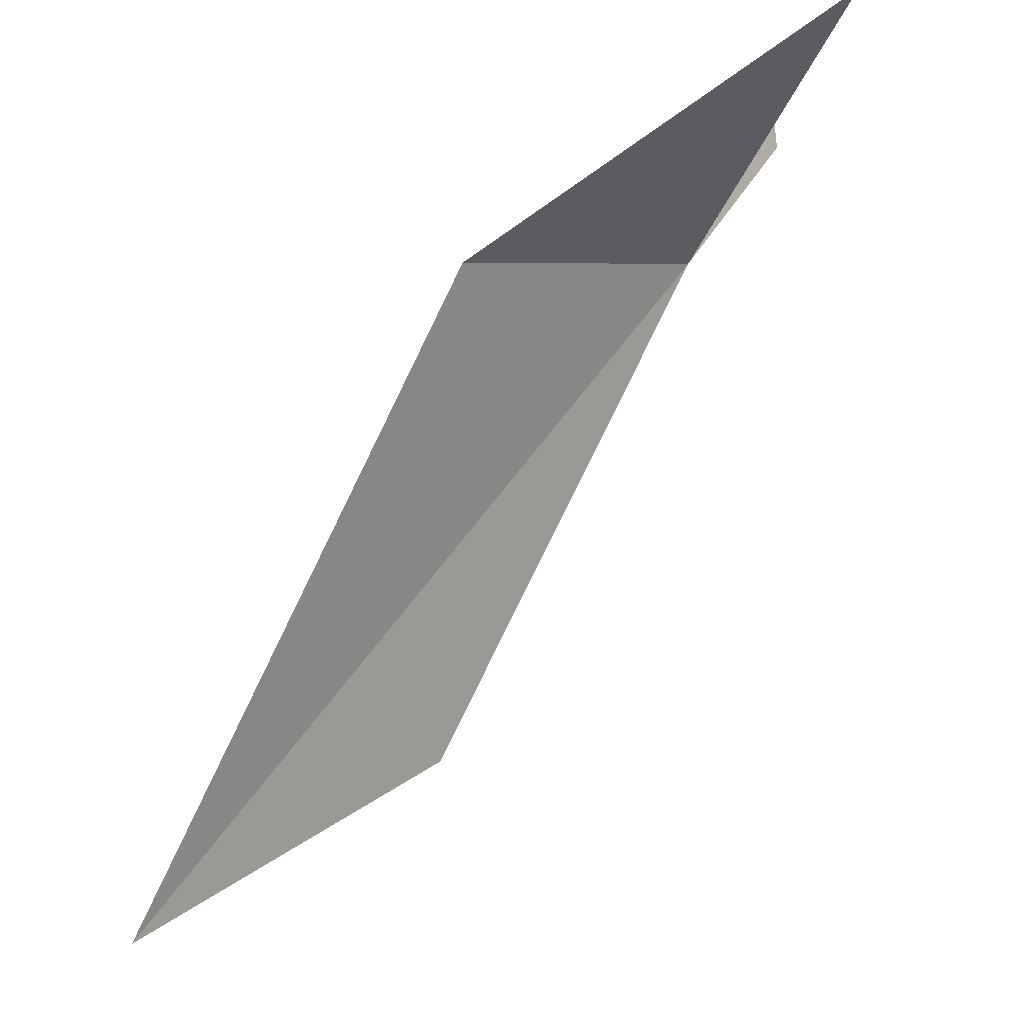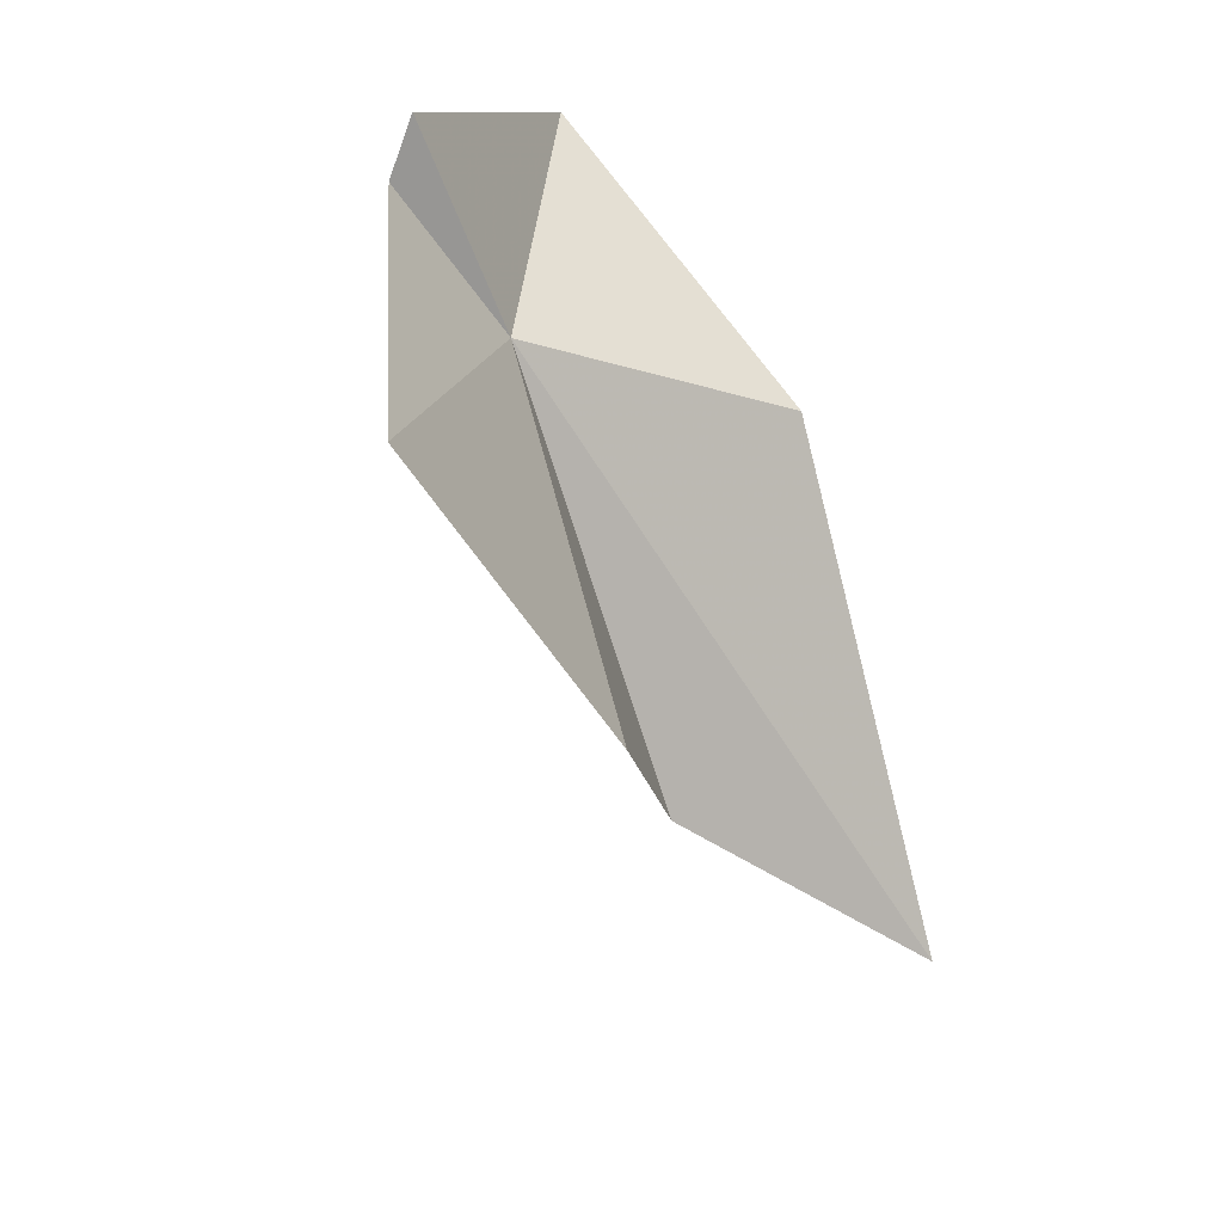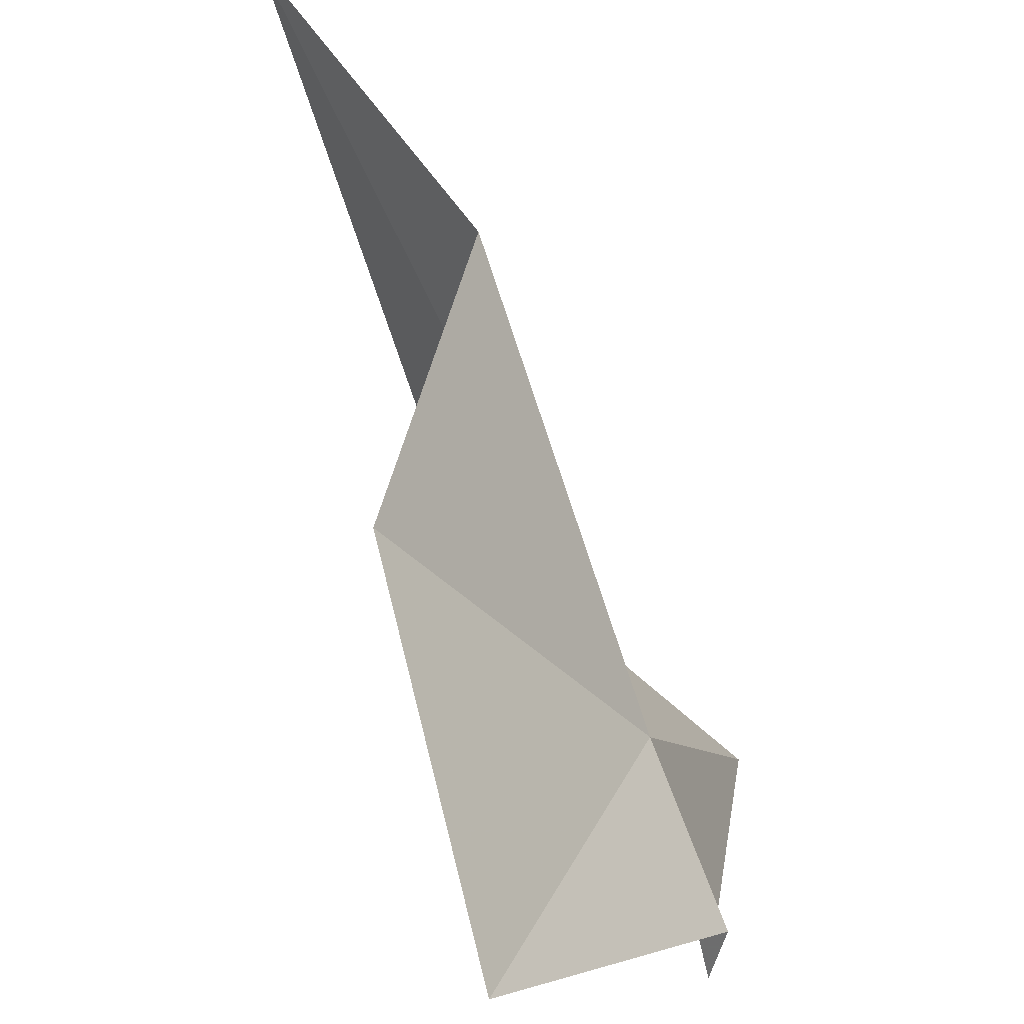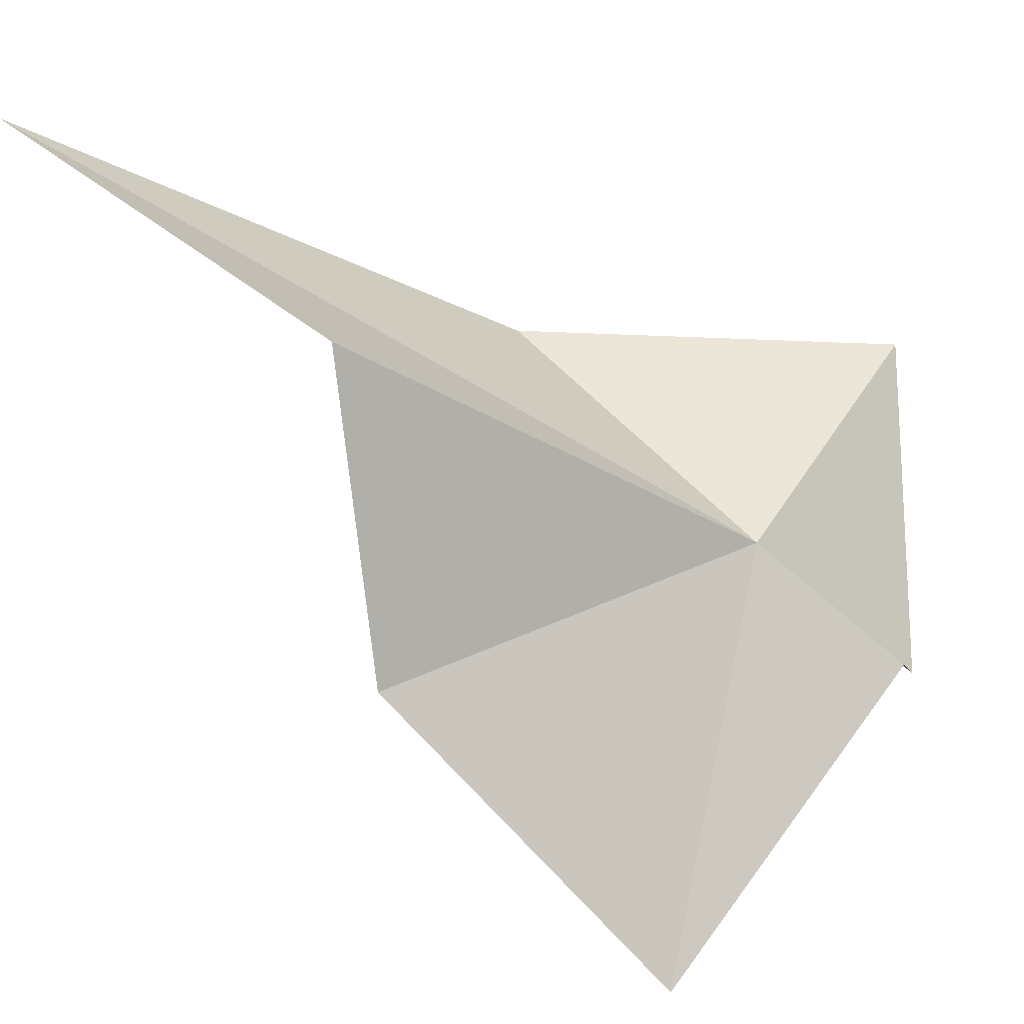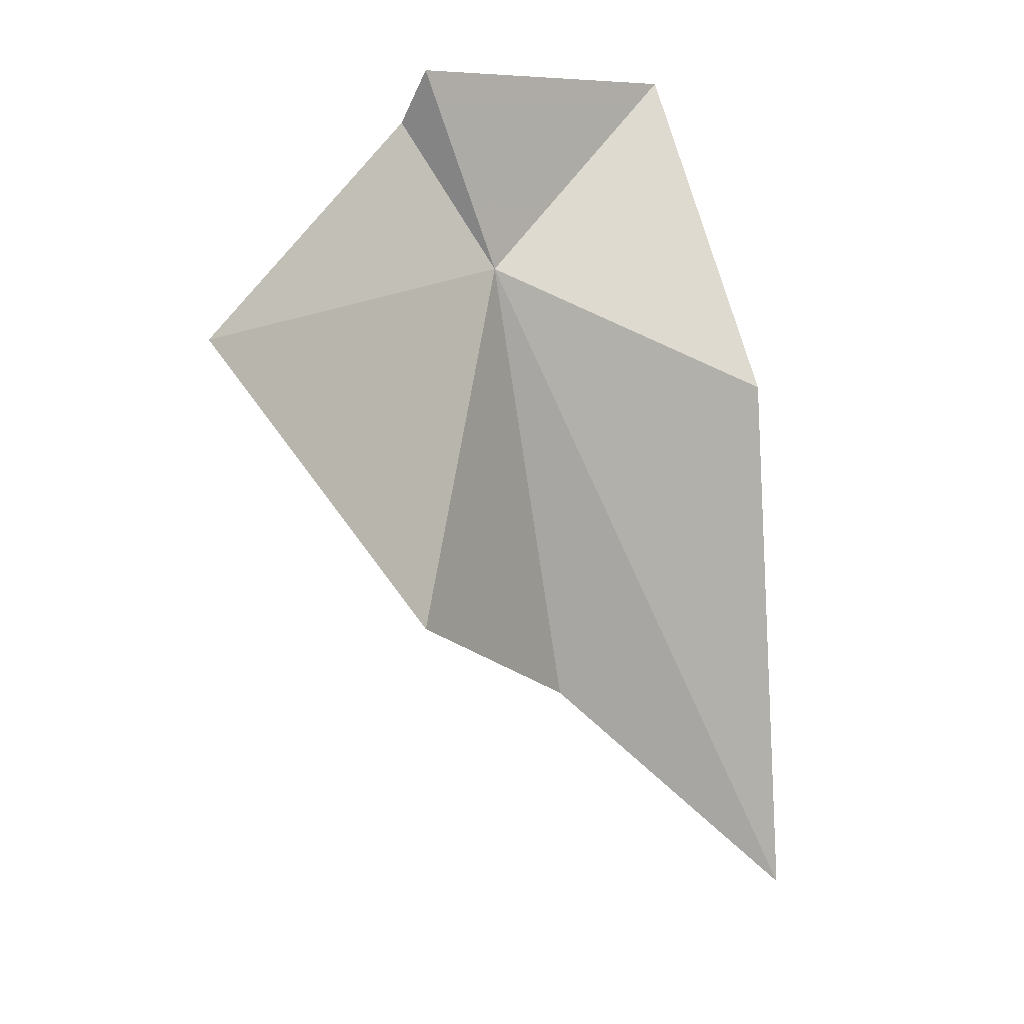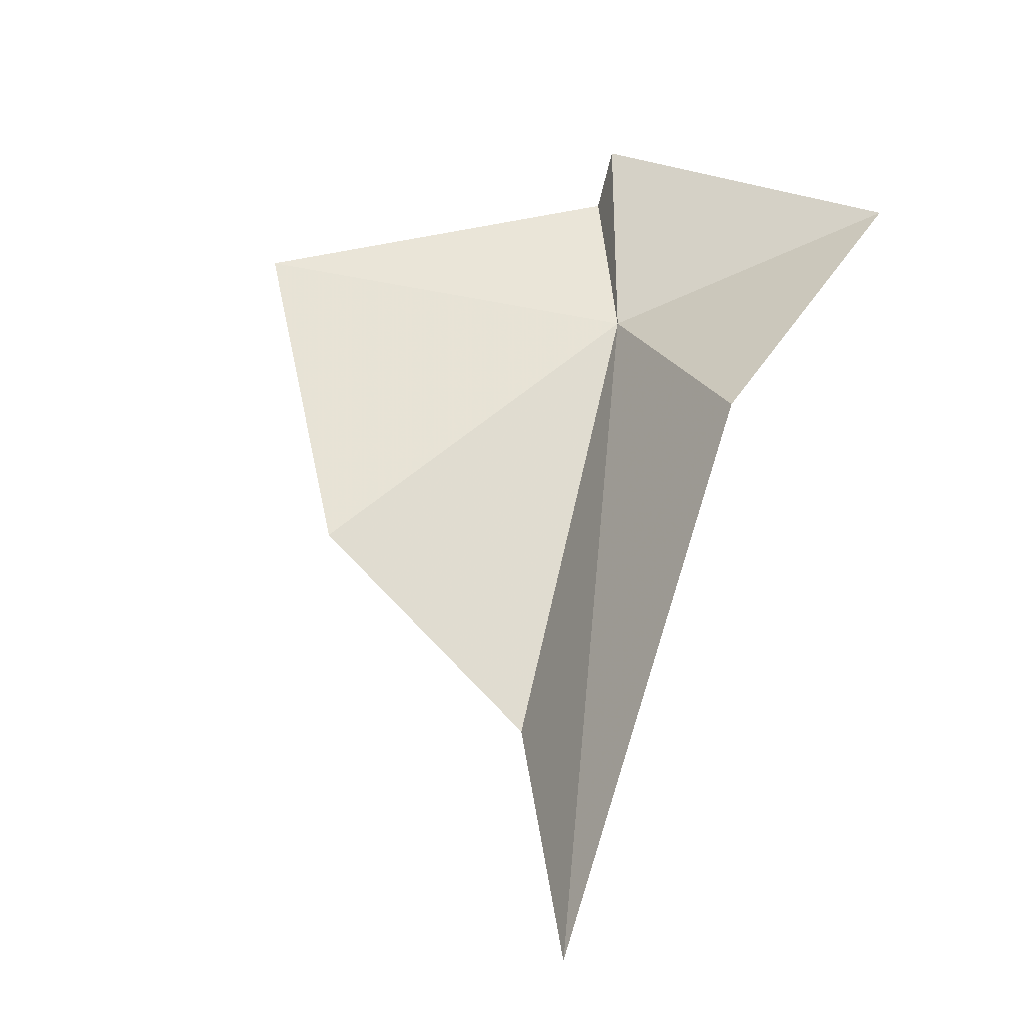
<metadata>
{"format":"obj","ext":"obj","renderer":"f3d","projection":"perspective","resolution":1024,"background":"white","views":[{"elev":69.9,"azim":-176.4,"up":"+Y"},{"elev":28.9,"azim":30.8,"up":"+Z"},{"elev":-74.3,"azim":176.2,"up":"+Y"},{"elev":-34.4,"azim":-152.9,"up":"+Y"},{"elev":33.8,"azim":61.1,"up":"+Z"},{"elev":-2.8,"azim":121.2,"up":"+Z"}]}
</metadata>
<code>
v 115.8 87.6 83.07
v 119.1 78.37 85.06
v 113.9 85.94 86.8
v 114.1 86.53 88.21
v 121.9 82.32 77.18
v 125.3 91.29 67.39
v 120.2 87.18 72.13
v 120.2 93.11 80.19
v 113 94.14 85.93
f 1 2 5
f 1 7 6
f 1 6 8
f 1 5 7
f 1 9 4
f 1 3 2
f 1 4 3
f 1 8 9

</code>
